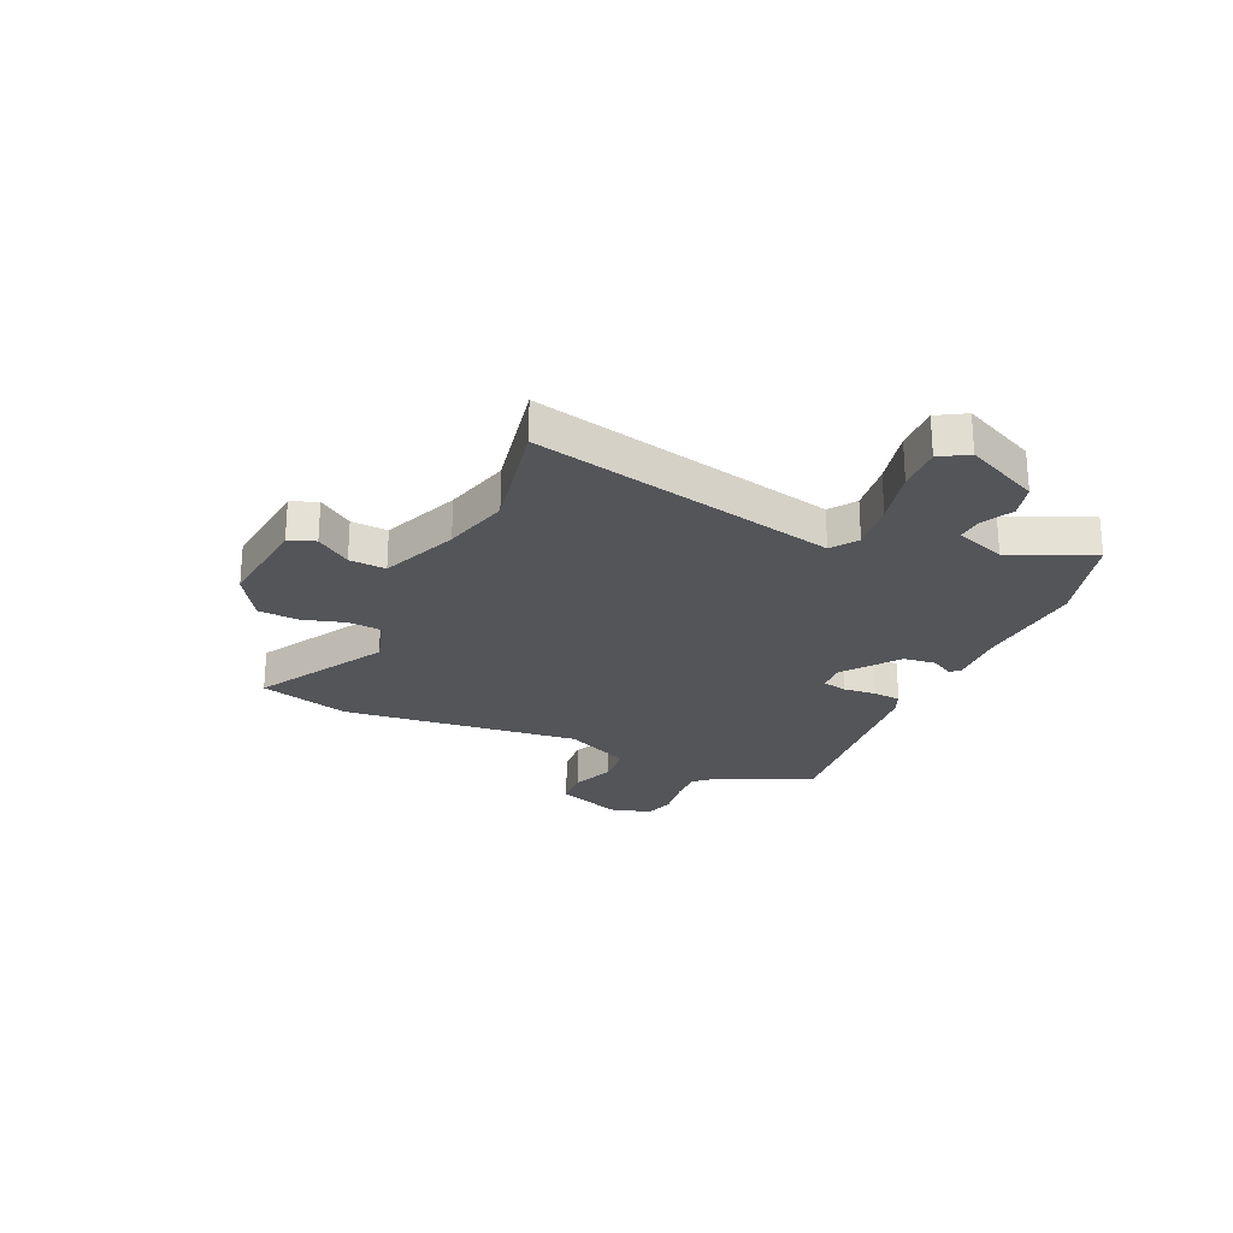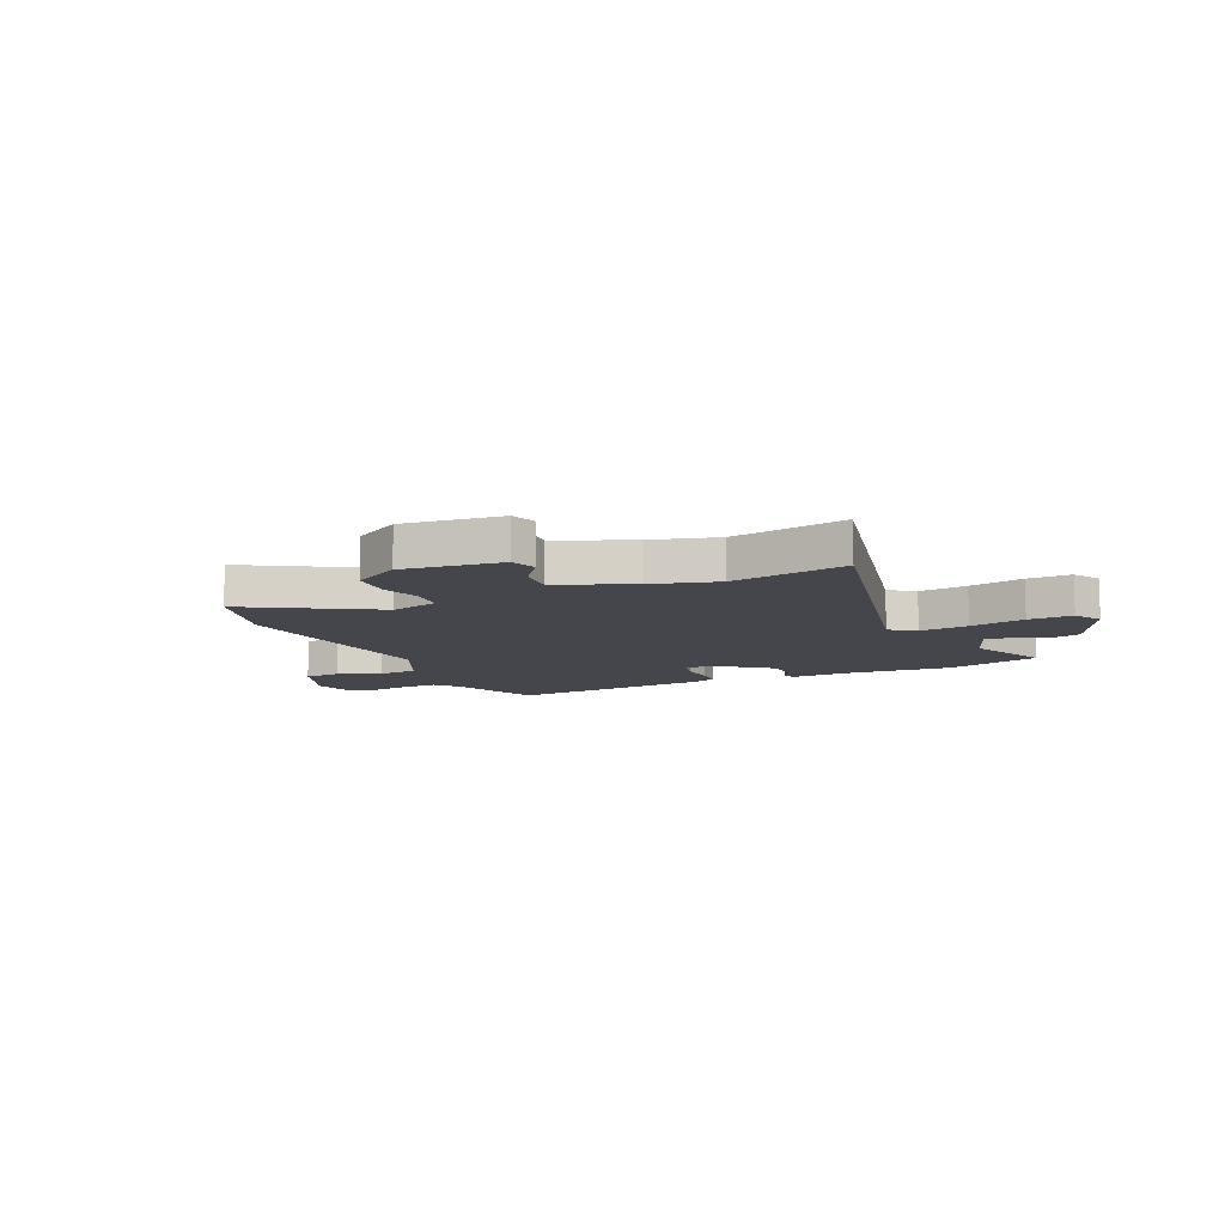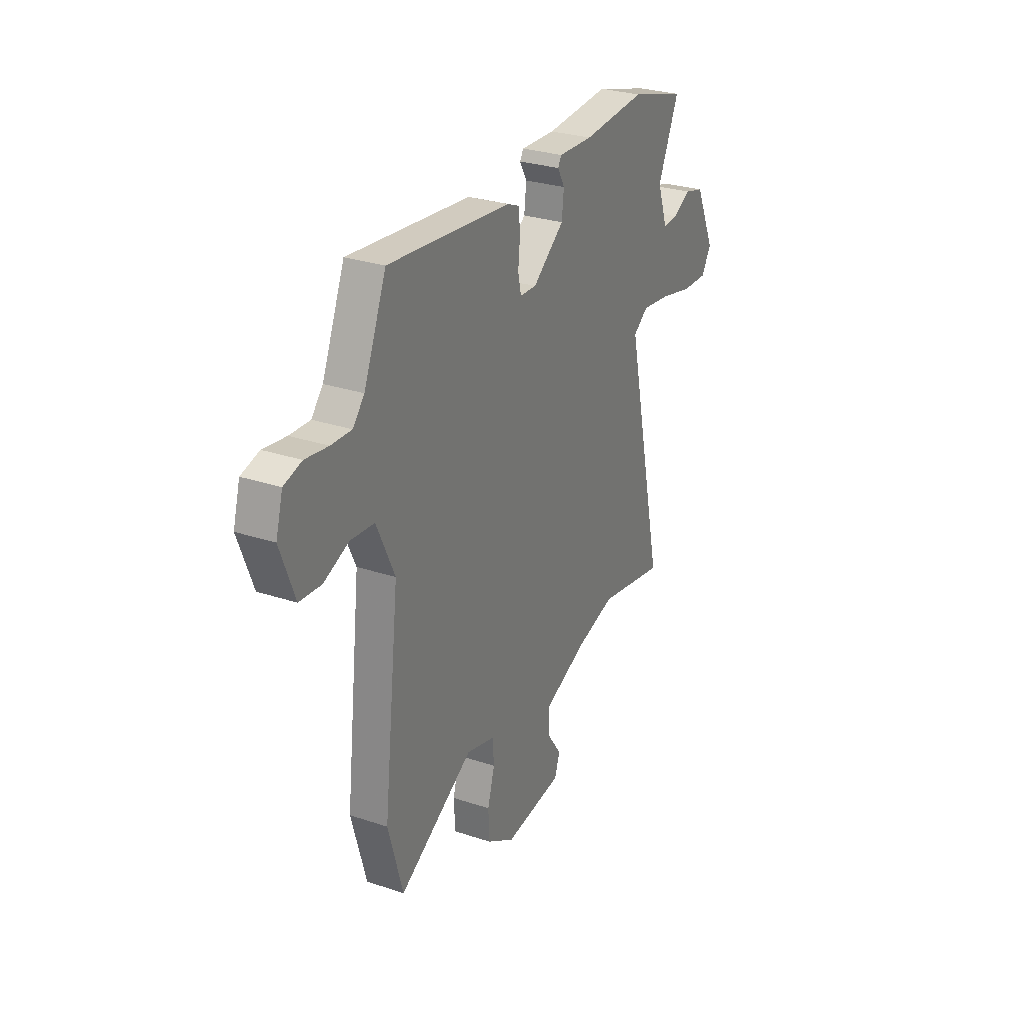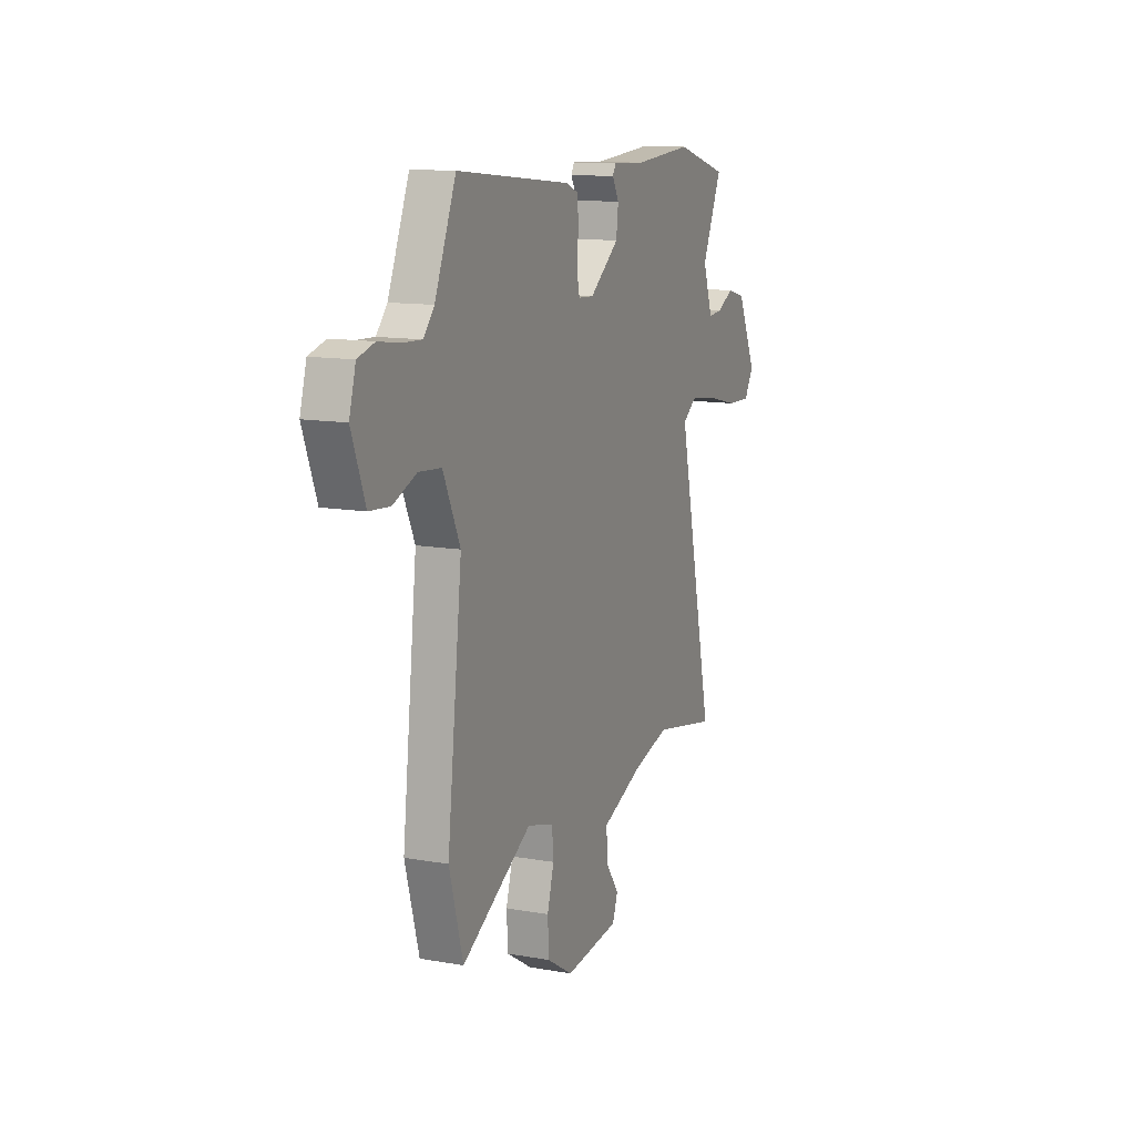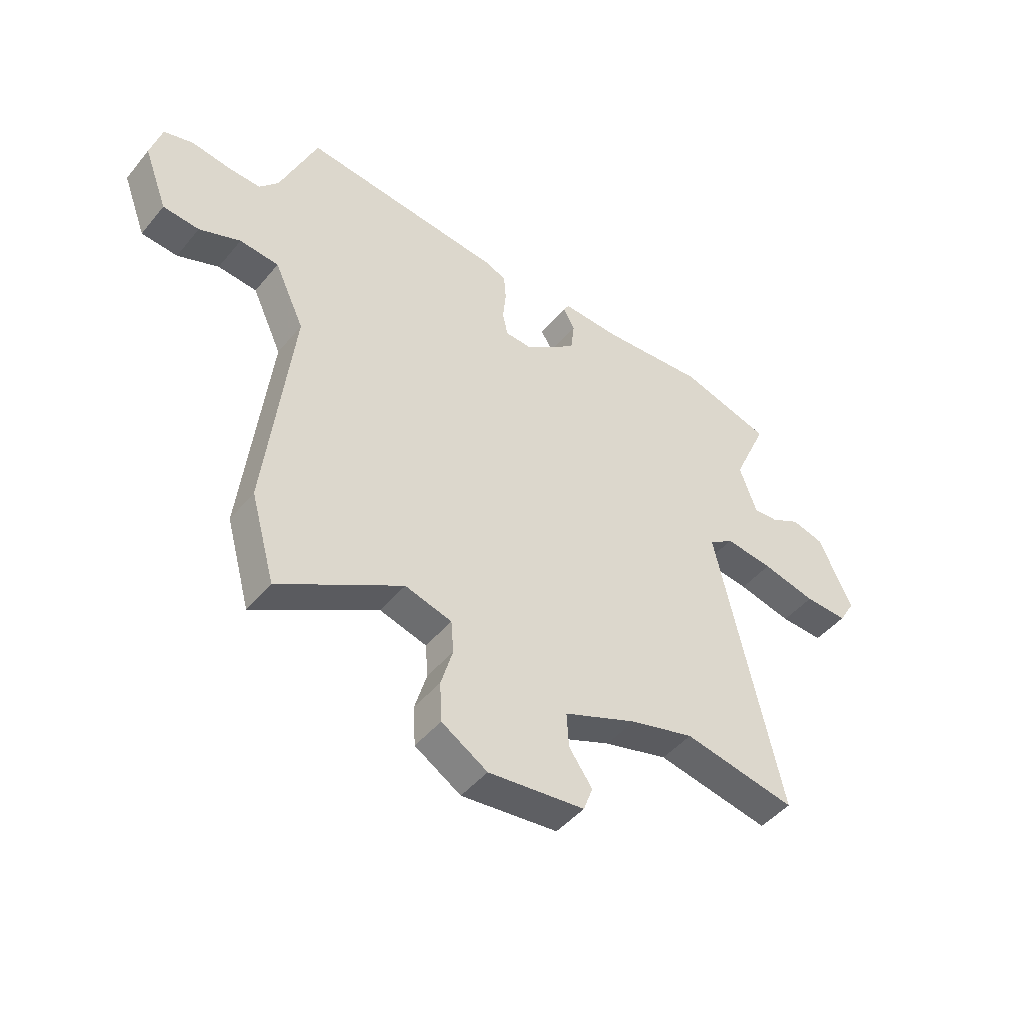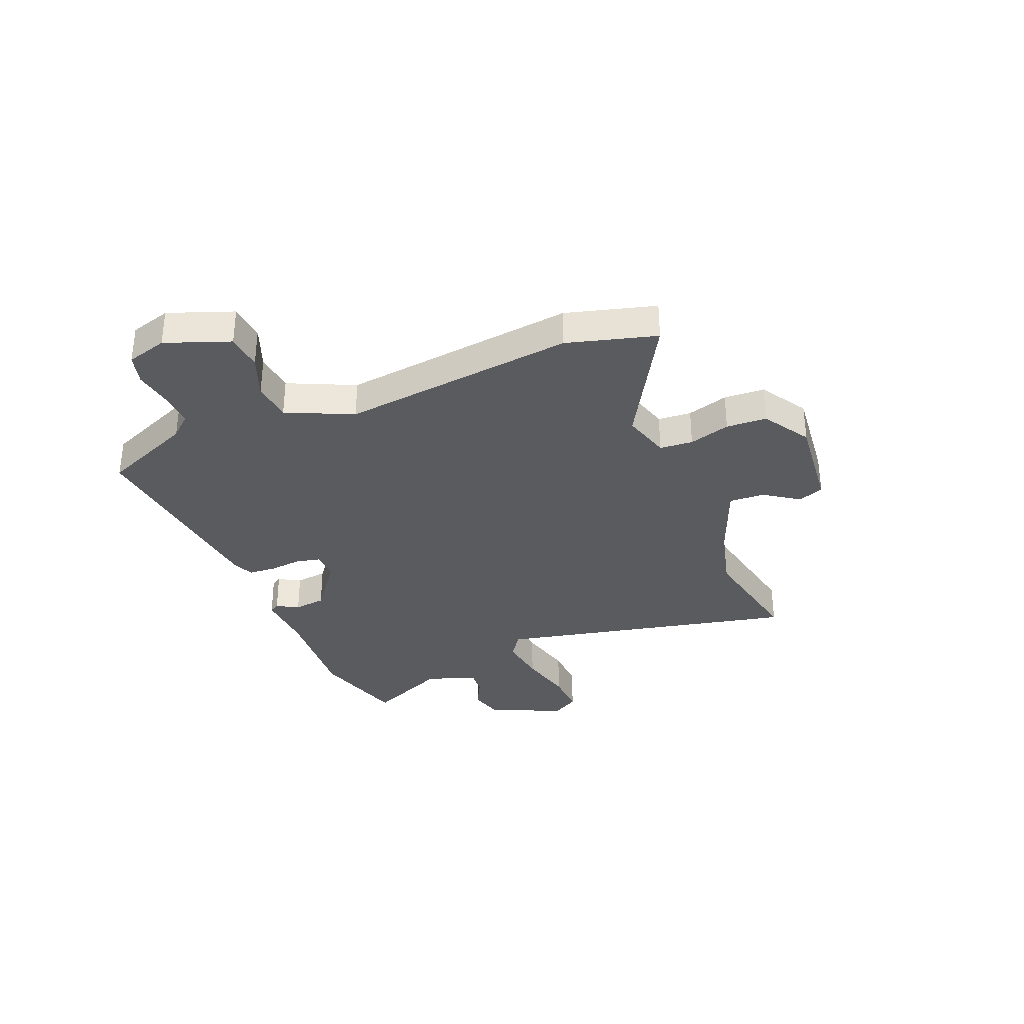
<metadata>
{"format":"obj","ext":"obj","renderer":"f3d","projection":"perspective","resolution":1024,"background":"white","views":[{"elev":-24.8,"azim":-114.4,"up":"+Y"},{"elev":-10.1,"azim":-156.0,"up":"+Y"},{"elev":28.7,"azim":116.5,"up":"+Z"},{"elev":12.5,"azim":112.4,"up":"+Z"},{"elev":-46.3,"azim":142.9,"up":"+Z"},{"elev":-33.5,"azim":112.5,"up":"+Y"}]}
</metadata>
<code>
v -0.358 0.07 -0.472
v -0.577 0.07 -0.515
v -0.451 0.07 0.052
v -0.499 0.07 0.086
v -0.592 0.07 0.074
v -0.697 0.07 0.049
v -0.781 0.07 0.046
v -0.812 0.07 0.098
v -0.747 0.07 0.237
v -0.684 0.07 0.254
v -0.627 0.07 0.224
v -0.579 0.07 0.22
v -0.545 0.07 0.315
v -0.613 0.07 0.467
v -0.434 0.07 0.519
v -0.23 0.07 0.504
v -0.119 0.07 0.509
v -0.108 0.07 0.49
v -0.131 0.07 0.449
v -0.124 0.07 0.389
v -0.023 0.07 0.312
v 0.03 0.07 0.315
v 0.04 0.07 0.361
v 0.034 0.07 0.422
v 0.038 0.07 0.474
v 0.078 0.07 0.491
v 0.471 0.07 0.532
v 0.543 0.07 0.359
v 0.58 0.07 0.317
v 0.645 0.07 0.32
v 0.718 0.07 0.331
v 0.775 0.07 0.315
v 0.797 0.07 0.238
v 0.751 0.07 0.116
v 0.681 0.07 0.11
v 0.601 0.07 0.142
v 0.525 0.07 0.135
v 0.467 0.07 0.01
v 0.518 0.07 -0.434
v 0.471 0.07 -0.603
v 0.231 0.07 -0.465
v 0.14 0.07 -0.491
v 0.135 0.07 -0.554
v 0.158 0.07 -0.632
v 0.154 0.07 -0.709
v 0.065 0.07 -0.764
v -0.122 0.07 -0.744
v -0.14 0.07 -0.695
v -0.095 0.07 -0.631
v -0.091 0.07 -0.563
v -0.234 0.07 -0.505
v -0.358 0 -0.472
v -0.577 0 -0.515
v -0.451 0 0.052
v -0.499 0 0.086
v -0.592 0 0.074
v -0.697 0 0.049
v -0.781 0 0.046
v -0.812 0 0.098
v -0.747 0 0.237
v -0.684 0 0.254
v -0.627 0 0.224
v -0.579 0 0.22
v -0.545 0 0.315
v -0.613 0 0.467
v -0.434 0 0.519
v -0.23 0 0.504
v -0.119 0 0.509
v -0.108 0 0.49
v -0.131 0 0.449
v -0.124 0 0.389
v -0.023 0 0.312
v 0.03 0 0.315
v 0.04 0 0.361
v 0.034 0 0.422
v 0.038 0 0.474
v 0.078 0 0.491
v 0.471 0 0.532
v 0.543 0 0.359
v 0.58 0 0.317
v 0.645 0 0.32
v 0.718 0 0.331
v 0.775 0 0.315
v 0.797 0 0.238
v 0.751 0 0.116
v 0.681 0 0.11
v 0.601 0 0.142
v 0.525 0 0.135
v 0.467 0 0.01
v 0.518 0 -0.434
v 0.471 0 -0.603
v 0.231 0 -0.465
v 0.14 0 -0.491
v 0.135 0 -0.554
v 0.158 0 -0.632
v 0.154 0 -0.709
v 0.065 0 -0.764
v -0.122 0 -0.744
v -0.14 0 -0.695
v -0.095 0 -0.631
v -0.091 0 -0.563
v -0.234 0 -0.505
f 46 47 48 49
f 46 49 50
f 43 44 45 46
f 42 43 46 50
f 38 39 40 41
f 37 38 41 42
f 33 34 35 36
f 33 36 37
f 30 31 32 33
f 29 30 33 37
f 28 29 37 42
f 23 24 25 26
f 22 23 26 27
f 16 17 18 19
f 16 19 20
f 13 14 15 16
f 12 13 16 20
f 8 9 10 11
f 8 11 12
f 5 6 7 8
f 4 5 8 12
f 3 4 12 20
f 1 2 3 20
f 28 42 50 51
f 22 27 28 51
f 21 22 51 1
f 1 20 21
f 100 99 98 97
f 101 100 97
f 97 96 95 94
f 101 97 94 93
f 92 91 90 89
f 93 92 89 88
f 87 86 85 84
f 88 87 84
f 84 83 82 81
f 88 84 81 80
f 93 88 80 79
f 77 76 75 74
f 78 77 74 73
f 70 69 68 67
f 71 70 67
f 67 66 65 64
f 71 67 64 63
f 62 61 60 59
f 63 62 59
f 59 58 57 56
f 63 59 56 55
f 71 63 55 54
f 71 54 53 52
f 102 101 93 79
f 102 79 78 73
f 52 102 73 72
f 72 71 52
f 1 52 53 2
f 2 53 54 3
f 3 54 55 4
f 4 55 56 5
f 5 56 57 6
f 6 57 58 7
f 7 58 59 8
f 8 59 60 9
f 9 60 61 10
f 10 61 62 11
f 11 62 63 12
f 12 63 64 13
f 13 64 65 14
f 14 65 66 15
f 15 66 67 16
f 16 67 68 17
f 17 68 69 18
f 18 69 70 19
f 19 70 71 20
f 20 71 72 21
f 21 72 73 22
f 22 73 74 23
f 23 74 75 24
f 24 75 76 25
f 25 76 77 26
f 26 77 78 27
f 27 78 79 28
f 28 79 80 29
f 29 80 81 30
f 30 81 82 31
f 31 82 83 32
f 32 83 84 33
f 33 84 85 34
f 34 85 86 35
f 35 86 87 36
f 36 87 88 37
f 37 88 89 38
f 38 89 90 39
f 39 90 91 40
f 40 91 92 41
f 41 92 93 42
f 42 93 94 43
f 43 94 95 44
f 44 95 96 45
f 45 96 97 46
f 46 97 98 47
f 47 98 99 48
f 48 99 100 49
f 49 100 101 50
f 50 101 102 51
f 51 102 52 1

</code>
